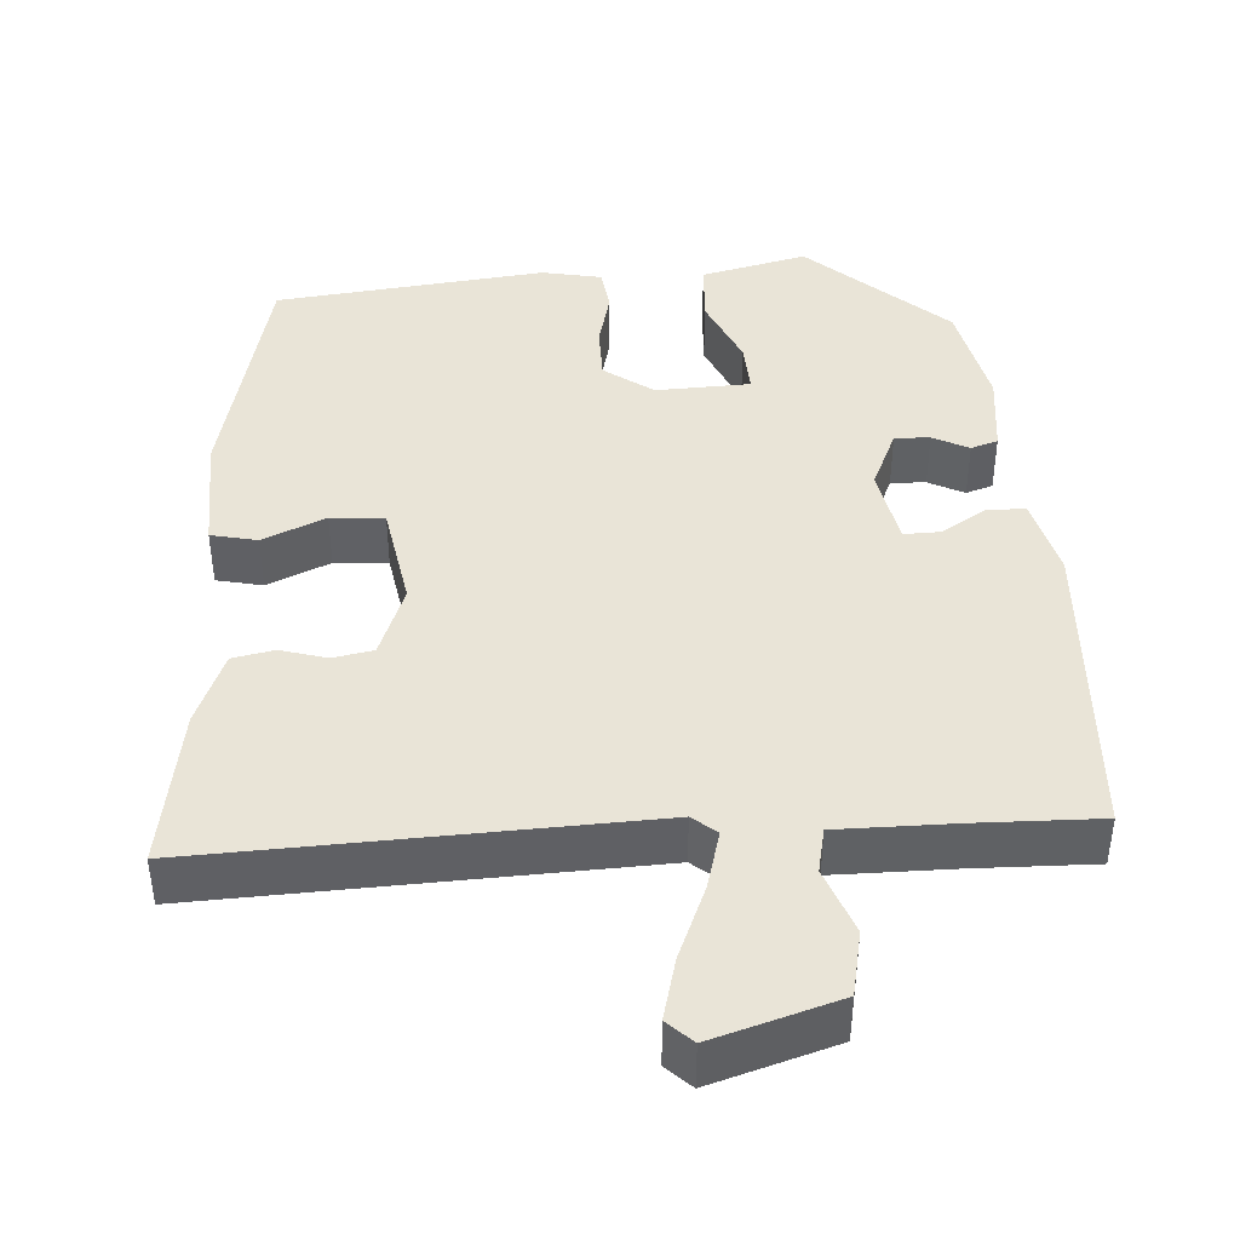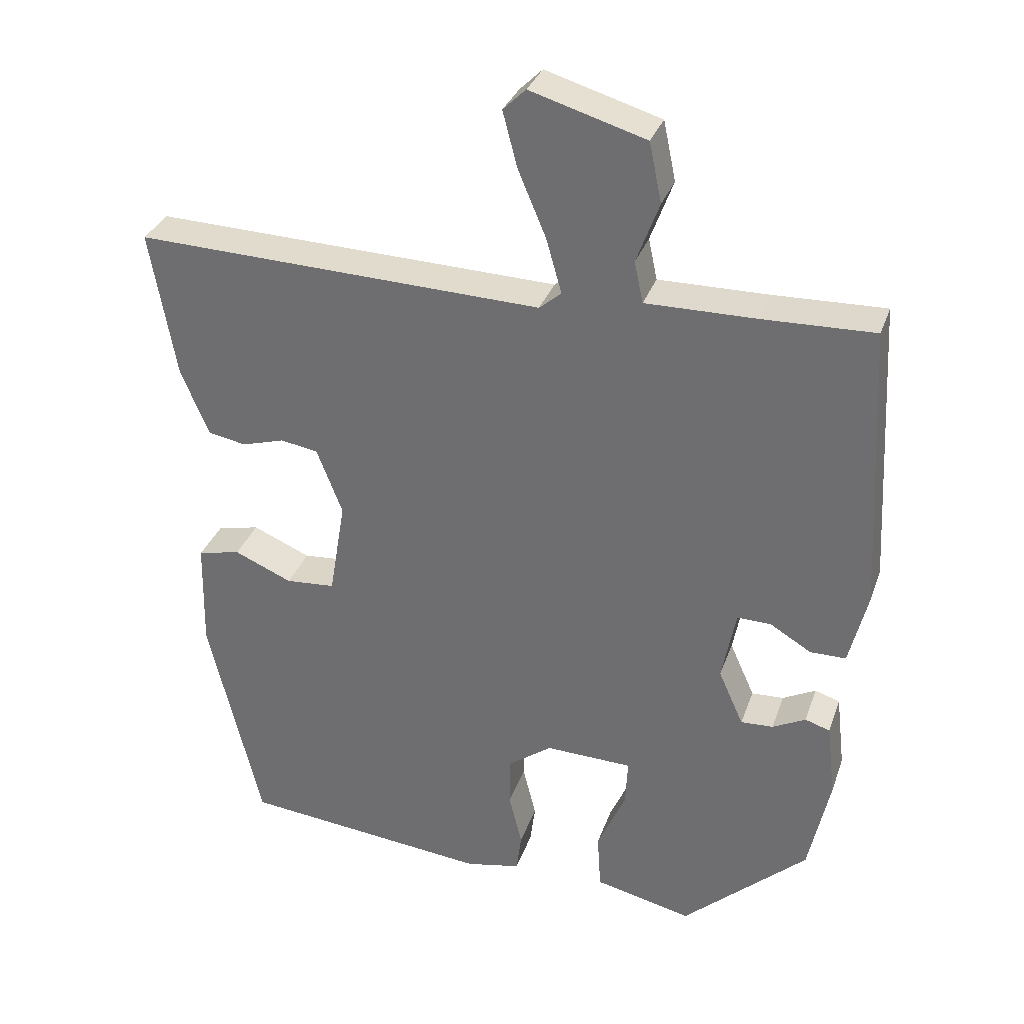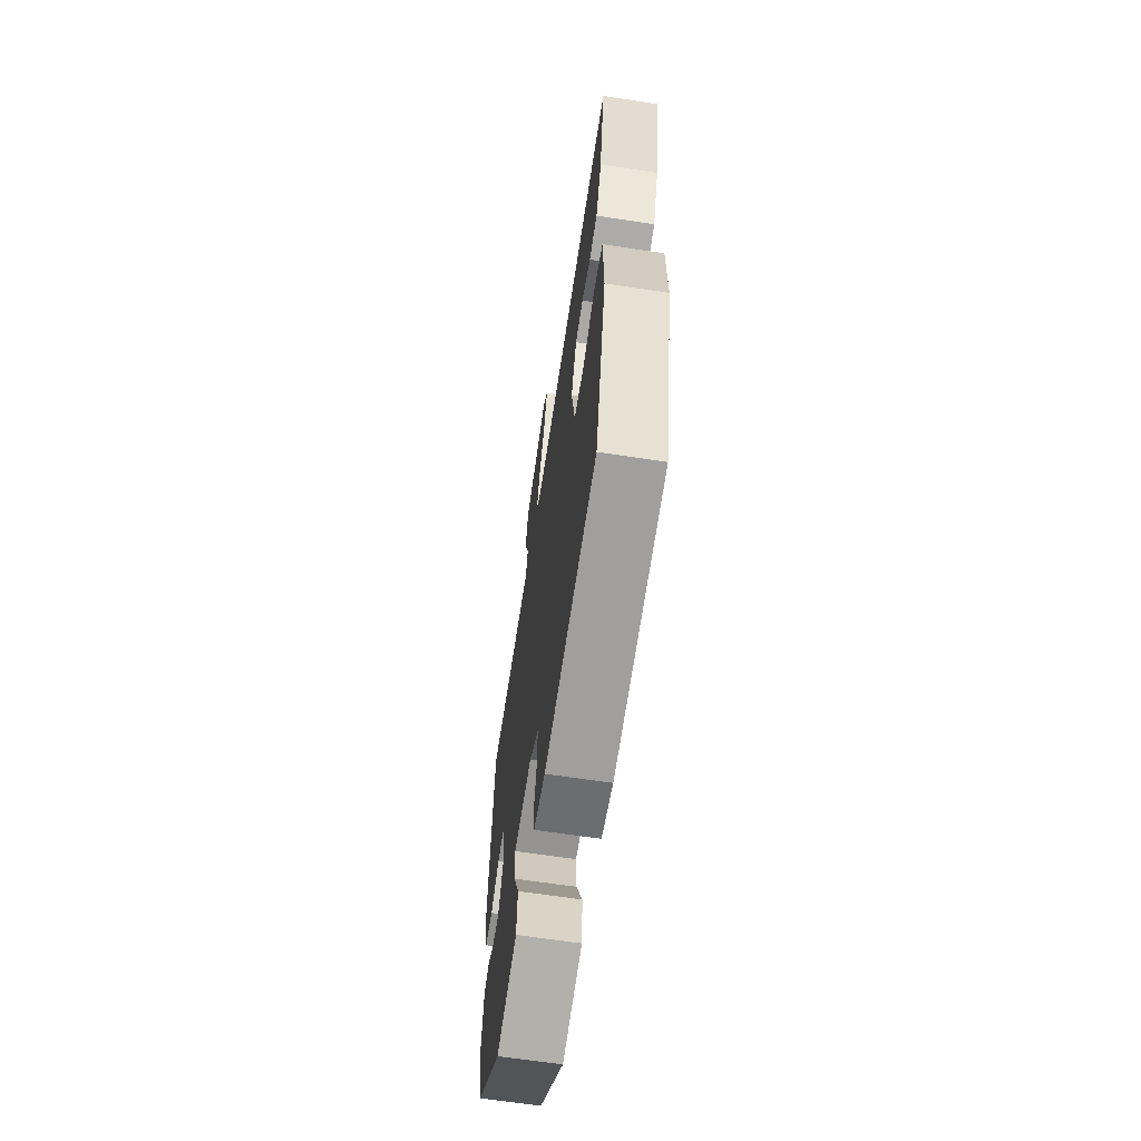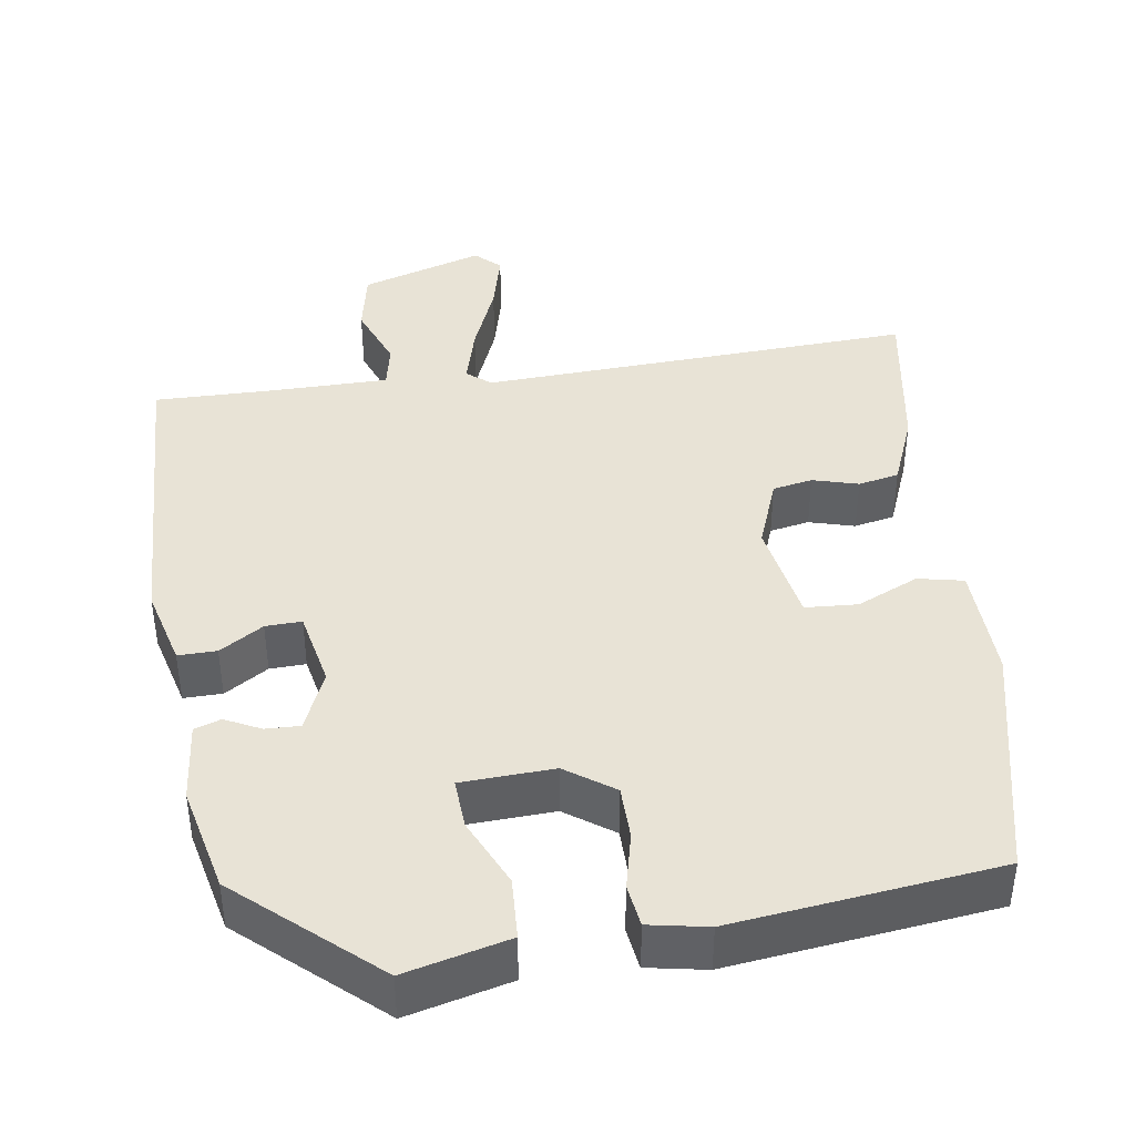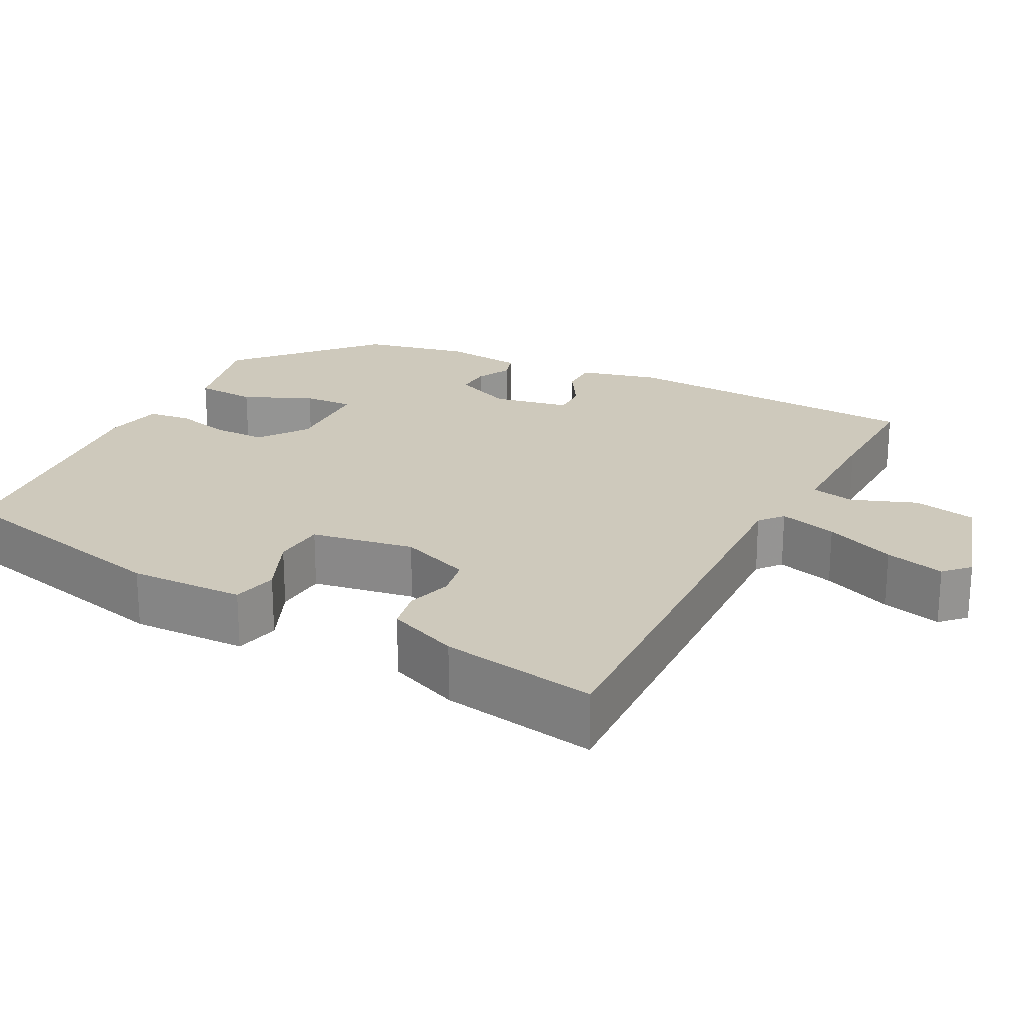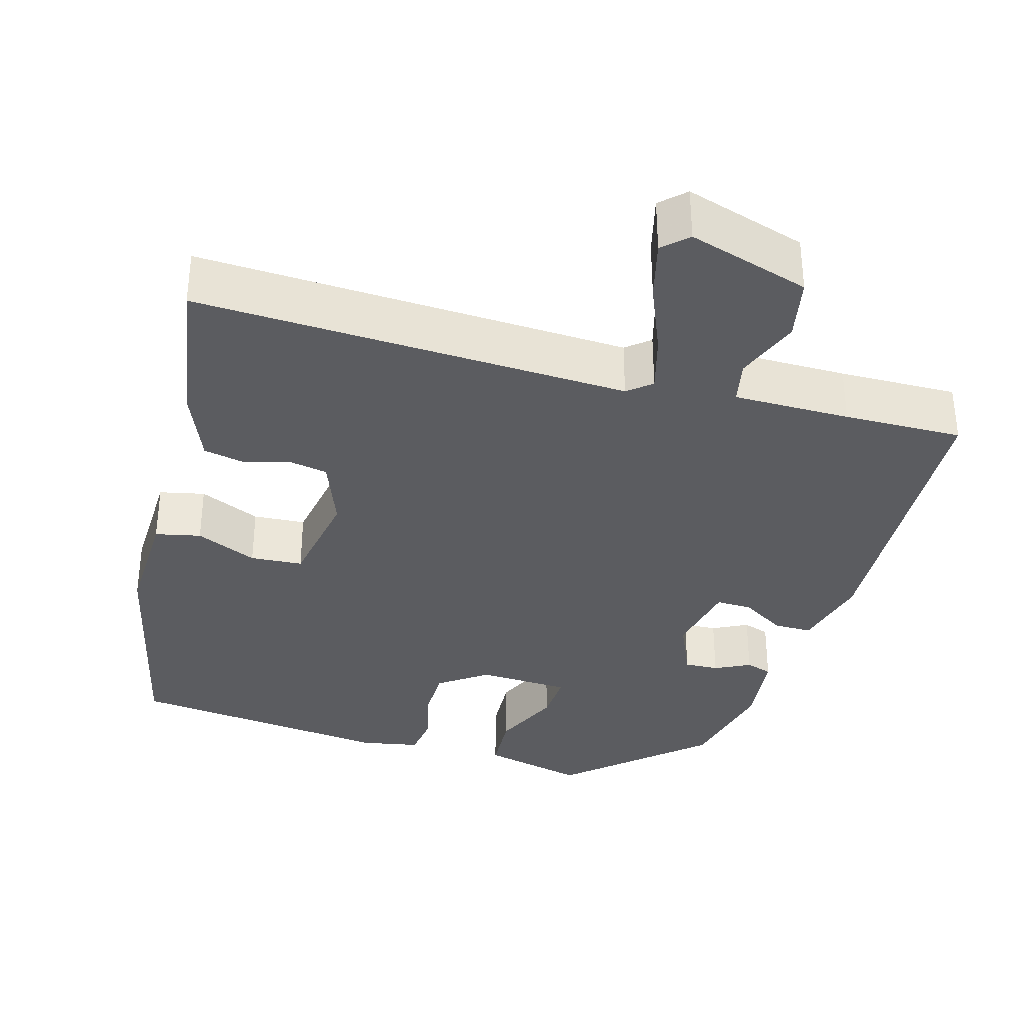
<metadata>
{"format":"obj","ext":"obj","renderer":"f3d","projection":"perspective","resolution":1024,"background":"white","views":[{"elev":42.9,"azim":-4.0,"up":"+Y"},{"elev":32.2,"azim":17.7,"up":"+Z"},{"elev":-65.3,"azim":-98.7,"up":"+Z"},{"elev":41.6,"azim":170.9,"up":"+Y"},{"elev":22.5,"azim":-62.7,"up":"+Y"},{"elev":-34.9,"azim":-16.3,"up":"+Y"}]}
</metadata>
<code>
v -0.388 0.07 -0.463
v -0.46 0.07 -0.162
v -0.457 0.07 -0.014
v -0.399 0.07 -0.001
v -0.32 0.07 -0.035
v -0.253 0.07 -0.03
v -0.231 0.07 0.102
v -0.266 0.07 0.192
v -0.317 0.07 0.201
v -0.375 0.07 0.184
v -0.427 0.07 0.194
v -0.465 0.07 0.285
v -0.5 0.07 0.485
v 0.055 0.07 0.465
v 0.085 0.07 0.49
v 0.064 0.07 0.564
v 0.026 0.07 0.654
v 0.006 0.07 0.73
v 0.037 0.07 0.76
v 0.194 0.07 0.713
v 0.211 0.07 0.632
v 0.18 0.07 0.549
v 0.192 0.07 0.493
v 0.342 0.07 0.494
v 0.494 0.07 0.498
v 0.515 0.07 0.106
v 0.49 0.07 0.005
v 0.441 0.07 0.005
v 0.385 0.07 0.039
v 0.339 0.07 0.04
v 0.32 0.07 -0.058
v 0.354 0.07 -0.134
v 0.398 0.07 -0.132
v 0.443 0.07 -0.109
v 0.477 0.07 -0.12
v 0.489 0.07 -0.222
v 0.46 0.07 -0.357
v 0.29 0.07 -0.511
v 0.157 0.07 -0.48
v 0.152 0.07 -0.402
v 0.191 0.07 -0.314
v 0.194 0.07 -0.25
v 0.076 0.07 -0.246
v 0.015 0.07 -0.29
v 0.015 0.07 -0.358
v 0.033 0.07 -0.43
v 0.026 0.07 -0.484
v -0.049 0.07 -0.499
v -0.388 0 -0.463
v -0.46 0 -0.162
v -0.457 0 -0.014
v -0.399 0 -0.001
v -0.32 0 -0.035
v -0.253 0 -0.03
v -0.231 0 0.102
v -0.266 0 0.192
v -0.317 0 0.201
v -0.375 0 0.184
v -0.427 0 0.194
v -0.465 0 0.285
v -0.5 0 0.485
v 0.055 0 0.465
v 0.085 0 0.49
v 0.064 0 0.564
v 0.026 0 0.654
v 0.006 0 0.73
v 0.037 0 0.76
v 0.194 0 0.713
v 0.211 0 0.632
v 0.18 0 0.549
v 0.192 0 0.493
v 0.342 0 0.494
v 0.494 0 0.498
v 0.515 0 0.106
v 0.49 0 0.005
v 0.441 0 0.005
v 0.385 0 0.039
v 0.339 0 0.04
v 0.32 0 -0.058
v 0.354 0 -0.134
v 0.398 0 -0.132
v 0.443 0 -0.109
v 0.477 0 -0.12
v 0.489 0 -0.222
v 0.46 0 -0.357
v 0.29 0 -0.511
v 0.157 0 -0.48
v 0.152 0 -0.402
v 0.191 0 -0.314
v 0.194 0 -0.25
v 0.076 0 -0.246
v 0.015 0 -0.29
v 0.015 0 -0.358
v 0.033 0 -0.43
v 0.026 0 -0.484
v -0.049 0 -0.499
f 45 46 47 48
f 44 45 48 1
f 43 44 1 2
f 42 43 2 3
f 38 39 40 41
f 38 41 42
f 37 38 42
f 36 37 42
f 33 34 35 36
f 32 33 36 42
f 31 32 42
f 30 31 42
f 26 27 28 29
f 24 25 26 29
f 23 24 29 30
f 19 20 21 22
f 19 22 23
f 16 17 18 19
f 15 16 19 23
f 14 15 23 30
f 9 10 11 12
f 8 9 12 13
f 3 4 5
f 42 3 5
f 42 5 6
f 30 42 6 7
f 8 13 14 30
f 7 8 30
f 96 95 94 93
f 49 96 93 92
f 50 49 92 91
f 51 50 91 90
f 89 88 87 86
f 90 89 86
f 90 86 85
f 90 85 84
f 84 83 82 81
f 90 84 81 80
f 90 80 79
f 90 79 78
f 77 76 75 74
f 77 74 73 72
f 78 77 72 71
f 70 69 68 67
f 71 70 67
f 67 66 65 64
f 71 67 64 63
f 78 71 63 62
f 60 59 58 57
f 61 60 57 56
f 53 52 51
f 53 51 90
f 54 53 90
f 55 54 90 78
f 78 62 61 56
f 78 56 55
f 1 49 50 2
f 2 50 51 3
f 3 51 52 4
f 4 52 53 5
f 5 53 54 6
f 6 54 55 7
f 7 55 56 8
f 8 56 57 9
f 9 57 58 10
f 10 58 59 11
f 11 59 60 12
f 12 60 61 13
f 13 61 62 14
f 14 62 63 15
f 15 63 64 16
f 16 64 65 17
f 17 65 66 18
f 18 66 67 19
f 19 67 68 20
f 20 68 69 21
f 21 69 70 22
f 22 70 71 23
f 23 71 72 24
f 24 72 73 25
f 25 73 74 26
f 26 74 75 27
f 27 75 76 28
f 28 76 77 29
f 29 77 78 30
f 30 78 79 31
f 31 79 80 32
f 32 80 81 33
f 33 81 82 34
f 34 82 83 35
f 35 83 84 36
f 36 84 85 37
f 37 85 86 38
f 38 86 87 39
f 39 87 88 40
f 40 88 89 41
f 41 89 90 42
f 42 90 91 43
f 43 91 92 44
f 44 92 93 45
f 45 93 94 46
f 46 94 95 47
f 47 95 96 48
f 48 96 49 1

</code>
